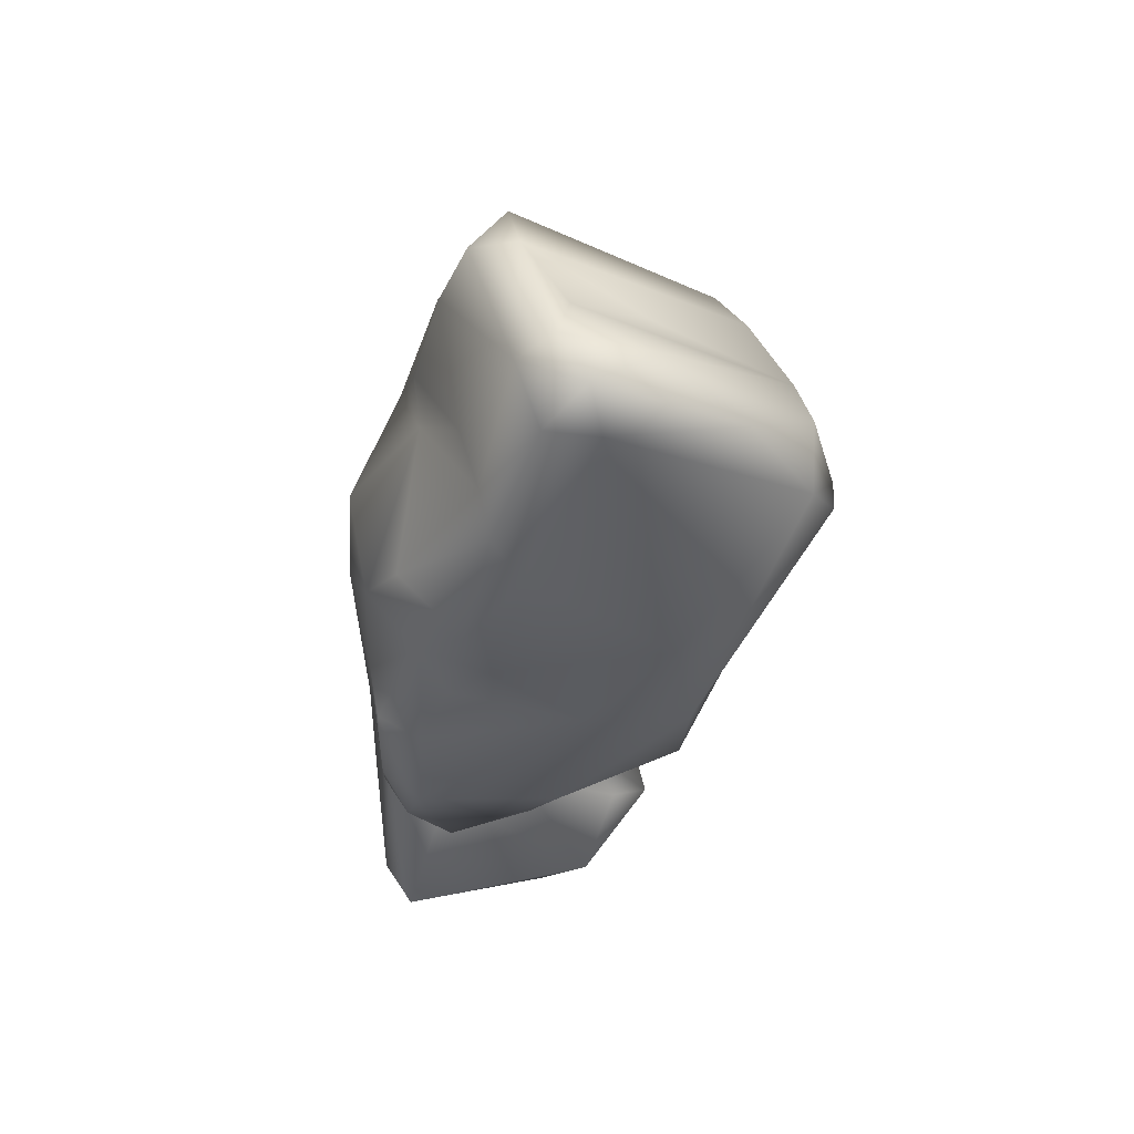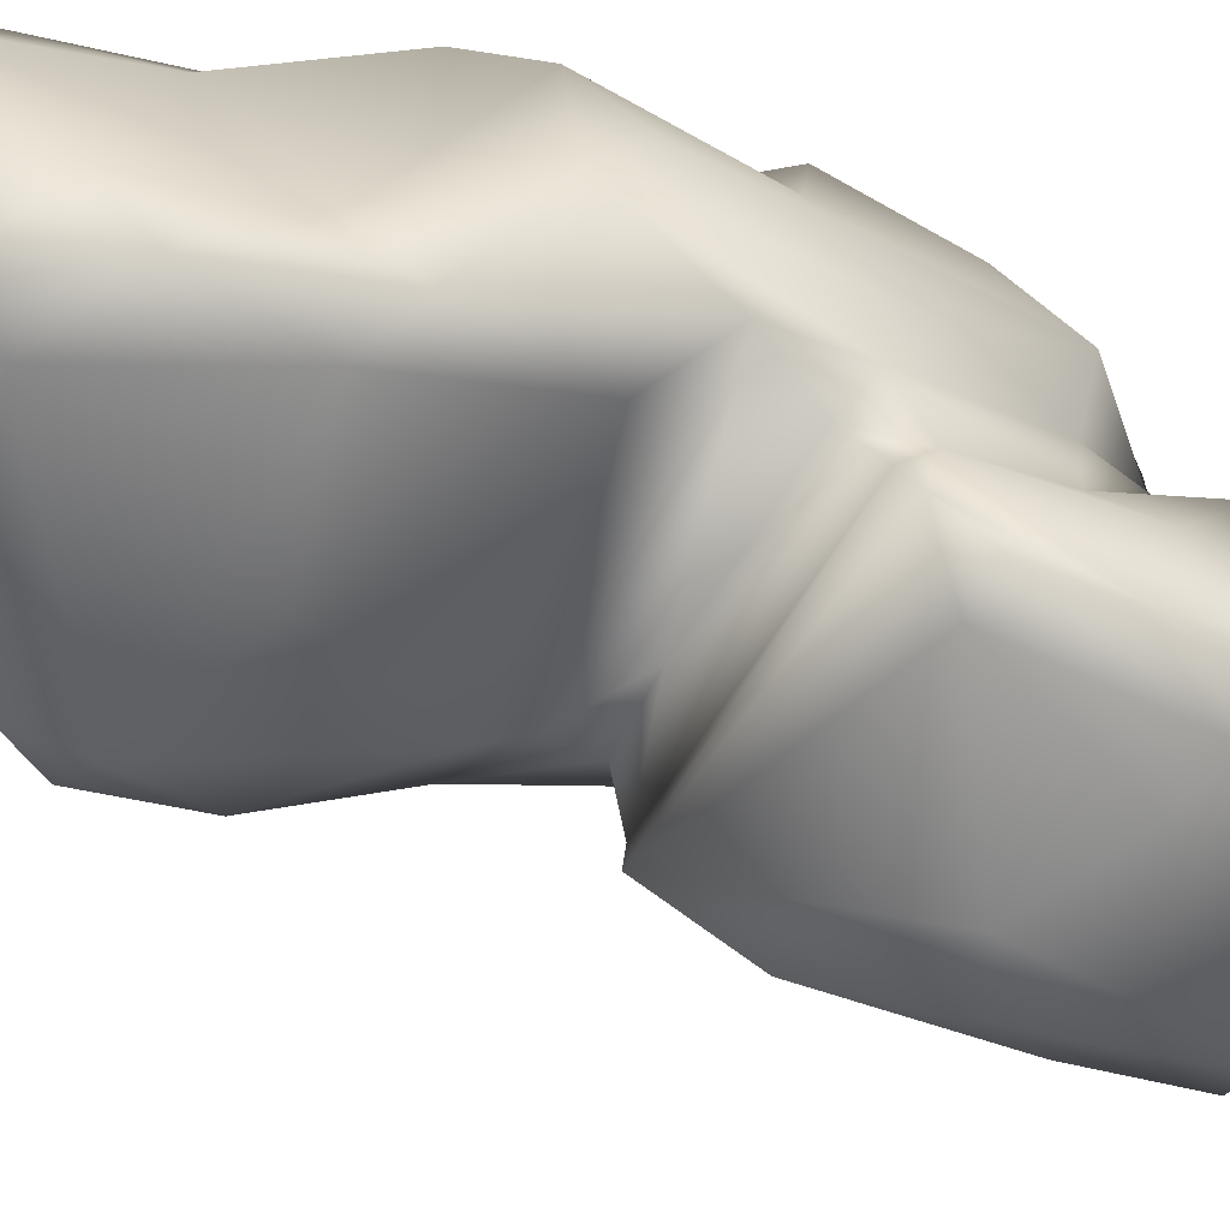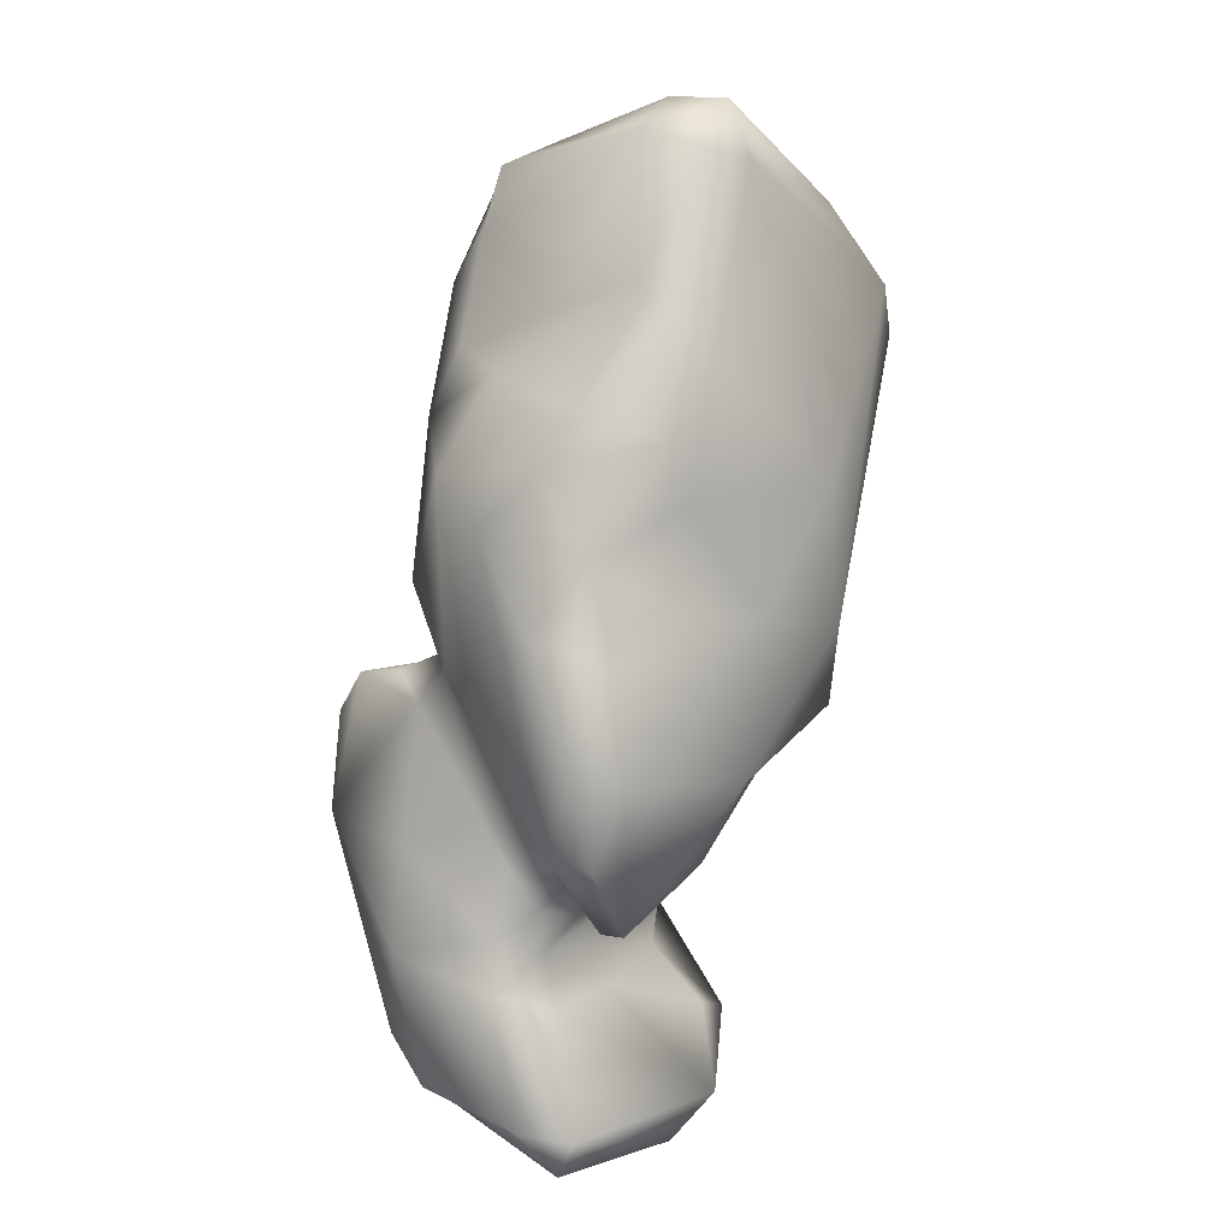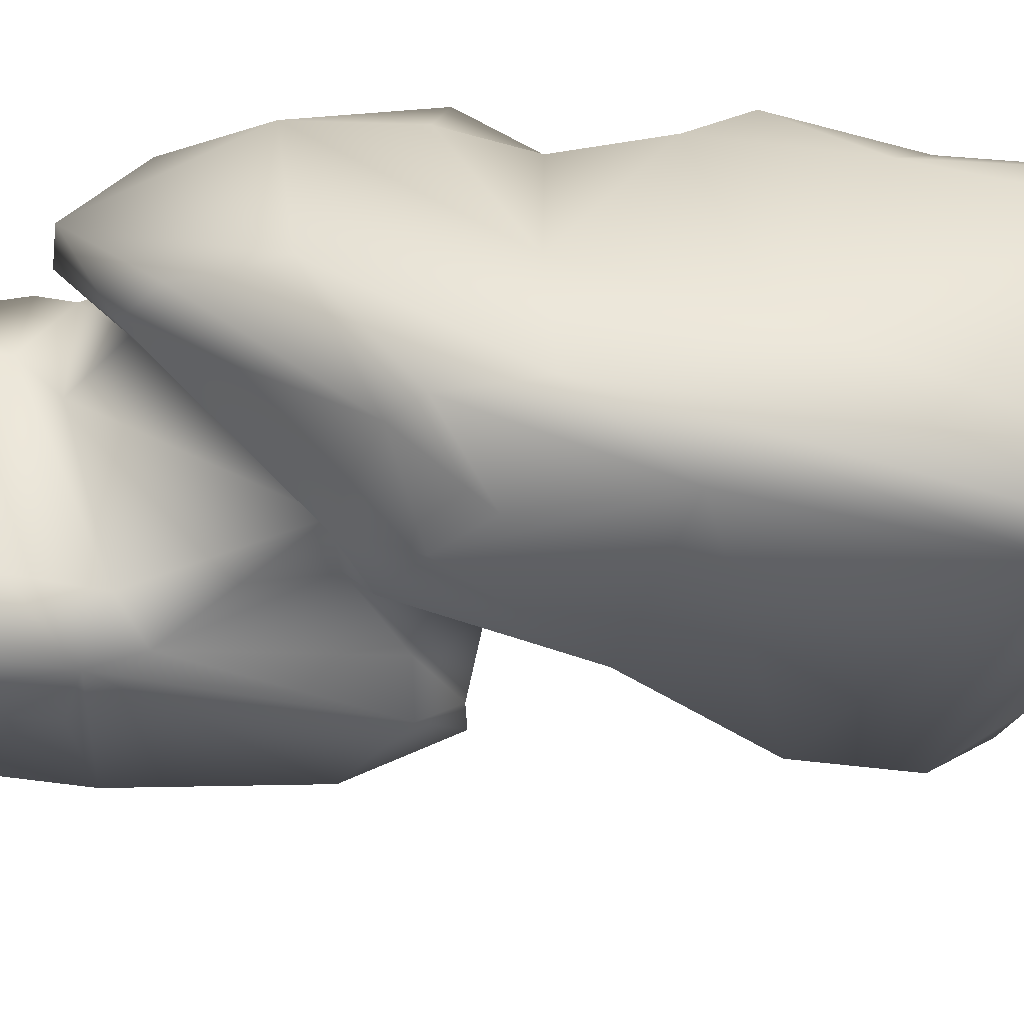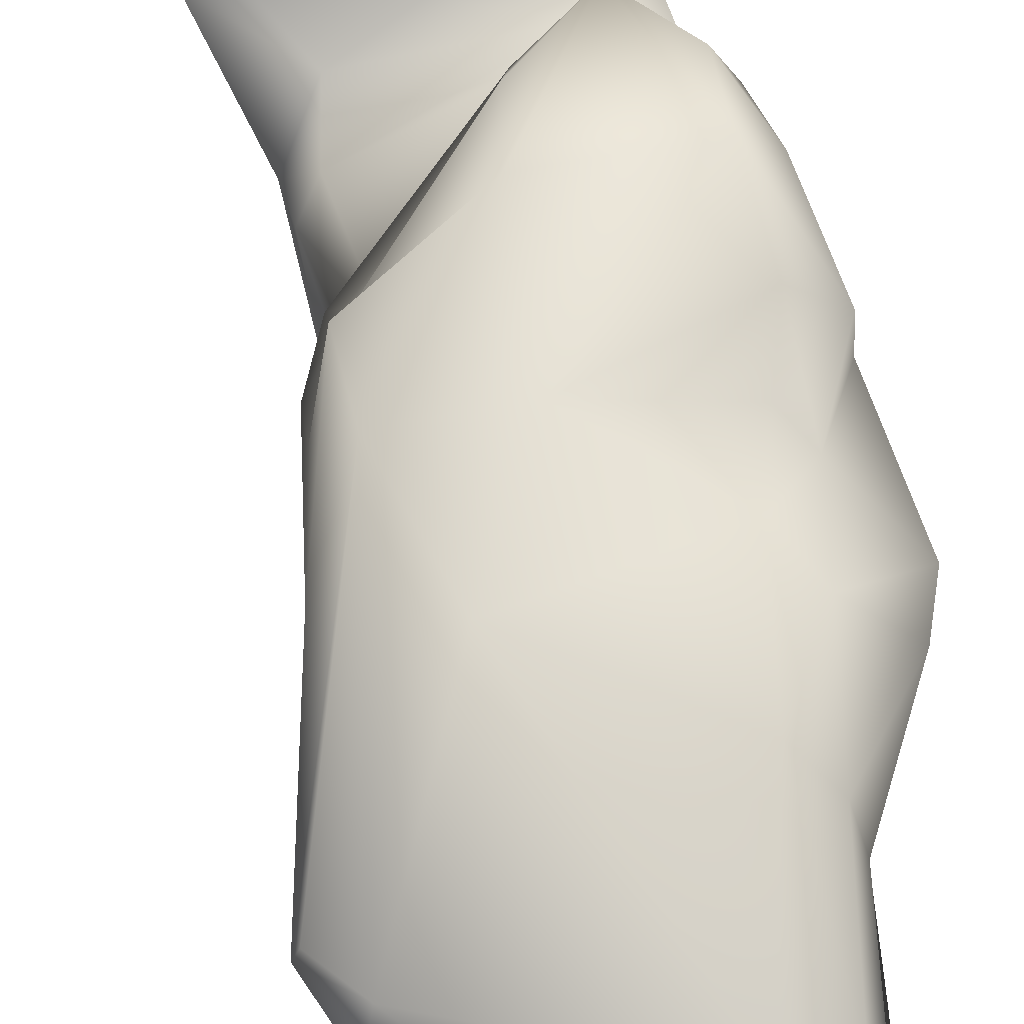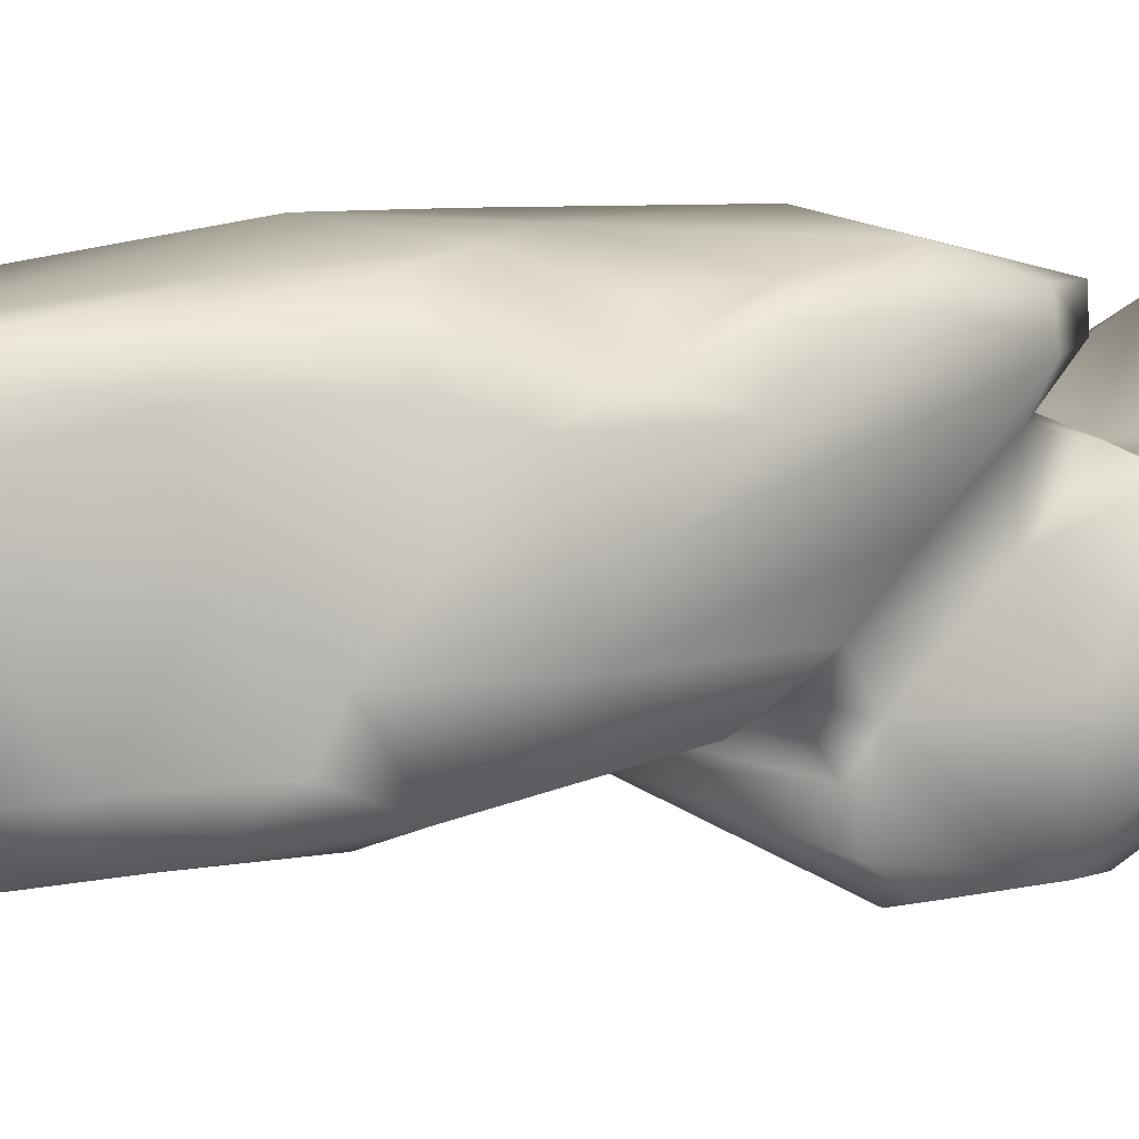
<metadata>
{"format":"obj","ext":"obj","renderer":"f3d","projection":"perspective","resolution":1024,"background":"white","views":[{"elev":56.1,"azim":-8.3,"up":"+Y"},{"elev":-59.5,"azim":-122.2,"up":"+Z"},{"elev":9.8,"azim":-45.0,"up":"+Y"},{"elev":44.3,"azim":76.3,"up":"+Z"},{"elev":66.3,"azim":159.7,"up":"+Z"},{"elev":9.1,"azim":-126.2,"up":"+Z"}]}
</metadata>
<code>
o hands&leg.003
v -1.77 4.251 -0.4515
v -1.758 4.415 -0.1207
v -0.7384 3.661 -0.1582
v -1.217 4.004 0.03505
v -0.8408 3.612 -0.3811
v -1.724 3.997 -0.4641
v -1.975 4.325 -0.1991
v -1.605 4.437 0.2597
v -1.7 4.601 0.5411
v -2.103 3.822 -0.3763
v -2.112 4.053 -0.1719
v -0.6292 3.776 0.3
v -1.296 4.457 0.5821
v -2.091 3.341 -0.4031
v -1.873 4.476 0.555
v -0.8988 3.309 -0.4349
v -2.248 3.558 -0.1687
v -1.606 4.59 0.796
v -0.7302 3.359 -0.3518
v -2.316 3.25 -0.3084
v -2.092 3.727 0.2937
v -0.6091 3.876 0.5781
v -0.9423 4.171 0.7881
v -1.45 3.126 -0.3666
v -0.8369 2.953 -0.2962
v -2.252 3.448 0.03742
v -1.807 4.386 0.8502
v -1.569 4.346 0.8846
v -2.27 2.712 -0.212
v -2.604 3.034 0.0699
v -0.6749 3.806 0.899
v -0.5209 3.567 0.6934
v -1.904 3.534 0.9938
v -1.271 2.534 -0.2078
v -0.9744 2.462 0.0739
v -2.564 2.566 -0.1422
v -2.053 3.837 0.7052
v -2.421 2.246 -0.09669
v -1.659 2.221 -0.09294
v -2.031 3.71 0.872
v -0.5495 3.583 0.8324
v -1.249 2.973 1.081
v -0.8726 2.683 0.8291
v -1.285 2.354 -0.02415
v -2.554 2.18 0.05163
v -2.499 2.141 -0.3199
v -2.433 3.34 0.7348
v -2.181 3.208 1.02
v -1.313 2.114 -0.3431
v -2.629 1.978 0.3155
v -2.528 2.021 -0.1633
v -2.561 2.117 -0.5093
v -2.576 3.096 0.6483
v -2.643 2.828 0.3711
v -1.053 2.16 0.6785
v -2.091 2.949 1.049
v -1.322 2.173 -0.03248
v -1.165 1.827 0.3328
v -2.47 1.531 0.1949
v -2.403 1.914 -0.6907
v -2.58 1.923 -0.6382
v -1.089 1.963 0.53
v -1.294 2.115 -0.4424
v -1.307 1.757 0.3055
v -1.302 1.954 -0.08753
v -2.61 1.522 0.731
v -2.442 1.483 0.536
v -2.646 1.405 -0.1366
v -2.376 2.71 0.7344
v -1.818 1.451 -0.8262
v -2.607 2.416 0.6208
v -2.478 1.177 -0.6829
v -2.645 1.48 -0.6318
v -1.153 2.346 1.062
v -1.655 2.428 1.055
v -1.249 1.713 0.5362
v -1.227 1.942 -0.2917
v -1.414 1.753 0.4173
v -1.31 1.2 0.1157
v -2.231 1.235 -0.7123
v -2.612 1.846 0.8643
v -2.264 2.586 0.907
v -1.189 1.995 1.04
v -1.58 1.288 -0.7874
v -2.598 2.383 0.8677
v -2.432 1.196 0.4763
v -2.65 0.9064 -0.2092
v -2.592 1.078 0.3921
v -2.413 2.281 0.9597
v -1.984 1.262 0.7678
v -1.333 1.719 -0.6234
v -1.427 1.12 0.2568
v -2.139 1.311 0.5699
v -2.1 1.095 0.4061
v -2.315 0.9793 0.4119
v -2.599 0.8385 0.3929
v -1.783 1.749 1.084
v -1.474 1.017 -0.6087
v -1.805 1.049 -0.7649
v -2.297 1.123 0.7328
v -2.519 1.468 0.9093
v -2.449 1.83 1.033
v -2.629 0.5209 -0.2564
v -1.285 1.891 0.8736
v -1.908 1.397 0.9492
v -1.319 0.9996 0.07388
v -1.668 0.5202 -0.5293
v -2.316 0.7353 0.4786
v -2.678 0.3101 0.6124
v -1.353 0.9364 -0.1613
v -1.537 0.8133 0.3005
v -2.311 1.146 0.8893
v -1.459 0.4457 -0.3311
v -1.907 0.7266 0.3907
v -2.468 0.5806 -0.4403
v -2.569 0.3049 0.849
v -2.526 0.2713 -0.06499
v -2.671 0.3488 0.002826
v -2.56 0.1215 0.7427
v -1.725 0.24 -0.1901
v -1.245 0.326 0.1934
v -1.204 0.4692 0.4352
v -1.39 0.5397 0.4784
v -1.584 0.2331 0.7423
v -1.818 0.05164 0.6869
v -1.977 0.1098 0.2932
v -1.314 0.3103 -0.002047
v -1.439 0.1249 0.5311
v -1.515 0.1163 0.2745
f 8 4 2
f 6 5 16
f 7 11 15
f 19 5 3
f 21 11 17
f 18 13 9
f 17 10 20
f 11 21 15
f 21 17 26
f 28 18 27
f 25 16 19
f 22 23 31
f 37 15 21
f 29 14 24
f 36 39 38
f 40 33 27
f 44 29 34
f 29 44 36
f 45 36 38
f 39 49 46
f 40 48 33
f 52 51 46
f 52 60 61
f 37 47 40
f 48 40 47
f 41 31 74
f 49 39 57
f 60 52 63
f 45 59 67
f 54 71 53
f 51 52 73
f 68 59 51
f 48 47 53
f 56 42 33
f 64 65 57
f 50 45 67
f 71 54 66
f 71 69 53
f 61 73 52
f 58 62 76
f 63 91 70
f 65 64 79
f 77 65 79
f 71 66 81
f 56 69 82
f 60 80 72
f 49 77 63
f 78 76 90
f 63 77 91
f 78 93 94
f 71 85 69
f 94 86 95
f 84 91 98
f 94 92 78
f 66 67 100
f 85 81 102
f 86 94 93
f 97 74 75
f 90 104 105
f 106 98 91
f 99 107 72
f 93 100 67
f 85 102 89
f 87 118 96
f 97 83 74
f 89 102 75
f 101 112 102
f 113 107 98
f 112 97 102
f 116 108 96
f 97 112 105
f 114 123 111
f 107 120 115
f 103 117 118
f 127 113 110
f 122 123 124
f 119 117 126
f 125 119 126
f 120 126 117
f 120 127 129
f 128 124 125
f 125 126 129
f 129 127 121
f 129 126 120
f 129 121 128
f 6 10 1
f 16 14 6
f 5 19 16
f 57 65 49
f 53 69 48
f 74 83 43
f 59 88 86
f 67 86 93
f 76 104 90
f 108 114 95
f 83 97 104
f 93 90 100
f 110 113 98
f 96 109 116
f 106 111 122
f 114 108 124
f 11 1 10
f 2 3 1
f 4 3 2
f 5 1 3
f 7 2 1
f 6 1 5
f 9 8 2
f 15 2 7
f 8 12 4
f 10 6 14
f 18 15 27
f 12 8 13
f 9 13 8
f 17 11 10
f 3 4 12
f 20 10 14
f 13 22 12
f 18 23 13
f 14 16 24
f 23 28 31
f 26 17 20
f 22 13 23
f 37 27 15
f 3 12 19
f 30 26 20
f 32 19 12
f 24 16 34
f 27 33 28
f 12 22 32
f 32 25 19
f 25 34 16
f 34 29 24
f 21 26 37
f 32 31 41
f 20 36 30
f 30 45 50
f 28 42 31
f 25 32 43
f 35 25 43
f 35 34 25
f 38 39 46
f 47 37 26
f 35 44 34
f 36 44 39
f 26 53 47
f 38 51 45
f 51 38 46
f 35 57 44
f 42 28 33
f 57 39 44
f 46 63 52
f 35 62 58
f 51 59 45
f 30 54 53
f 41 74 32
f 33 48 56
f 60 73 61
f 58 64 57
f 66 54 50
f 74 31 42
f 43 32 74
f 62 43 55
f 68 51 73
f 104 62 55
f 48 69 56
f 49 65 77
f 64 58 78
f 60 63 70
f 70 80 60
f 67 66 50
f 59 68 88
f 74 42 75
f 42 56 75
f 43 83 55
f 82 75 56
f 76 78 58
f 70 91 84
f 79 64 78
f 71 81 85
f 67 59 86
f 68 73 87
f 95 88 96
f 82 69 89
f 106 77 79
f 78 92 79
f 88 68 87
f 83 104 55
f 69 85 89
f 93 78 90
f 77 106 91
f 84 99 70
f 80 70 99
f 99 72 80
f 66 101 81
f 103 72 115
f 87 73 103
f 96 88 87
f 99 84 107
f 94 95 92
f 66 100 101
f 81 101 102
f 108 95 96
f 106 121 110
f 72 107 115
f 75 102 97
f 105 104 97
f 106 110 98
f 107 84 98
f 106 79 92
f 111 92 95
f 112 101 100
f 103 118 87
f 118 109 96
f 105 112 90
f 106 92 111
f 95 114 111
f 100 90 112
f 103 115 117
f 109 117 119
f 120 117 115
f 116 125 124
f 109 119 116
f 110 121 127
f 113 120 107
f 124 123 114
f 111 123 122
f 116 124 108
f 113 127 120
f 128 122 124
f 128 121 122
f 128 125 129
f 29 20 14
f 50 54 30
f 82 89 75
f 11 7 1
f 15 9 2
f 18 9 15
f 23 18 28
f 37 40 27
f 32 22 31
f 30 36 45
f 26 30 53
f 35 58 57
f 46 49 63
f 35 43 62
f 60 72 73
f 104 76 62
f 95 86 88
f 103 73 72
f 106 122 121
f 109 118 117
f 116 119 125
f 29 36 20

</code>
